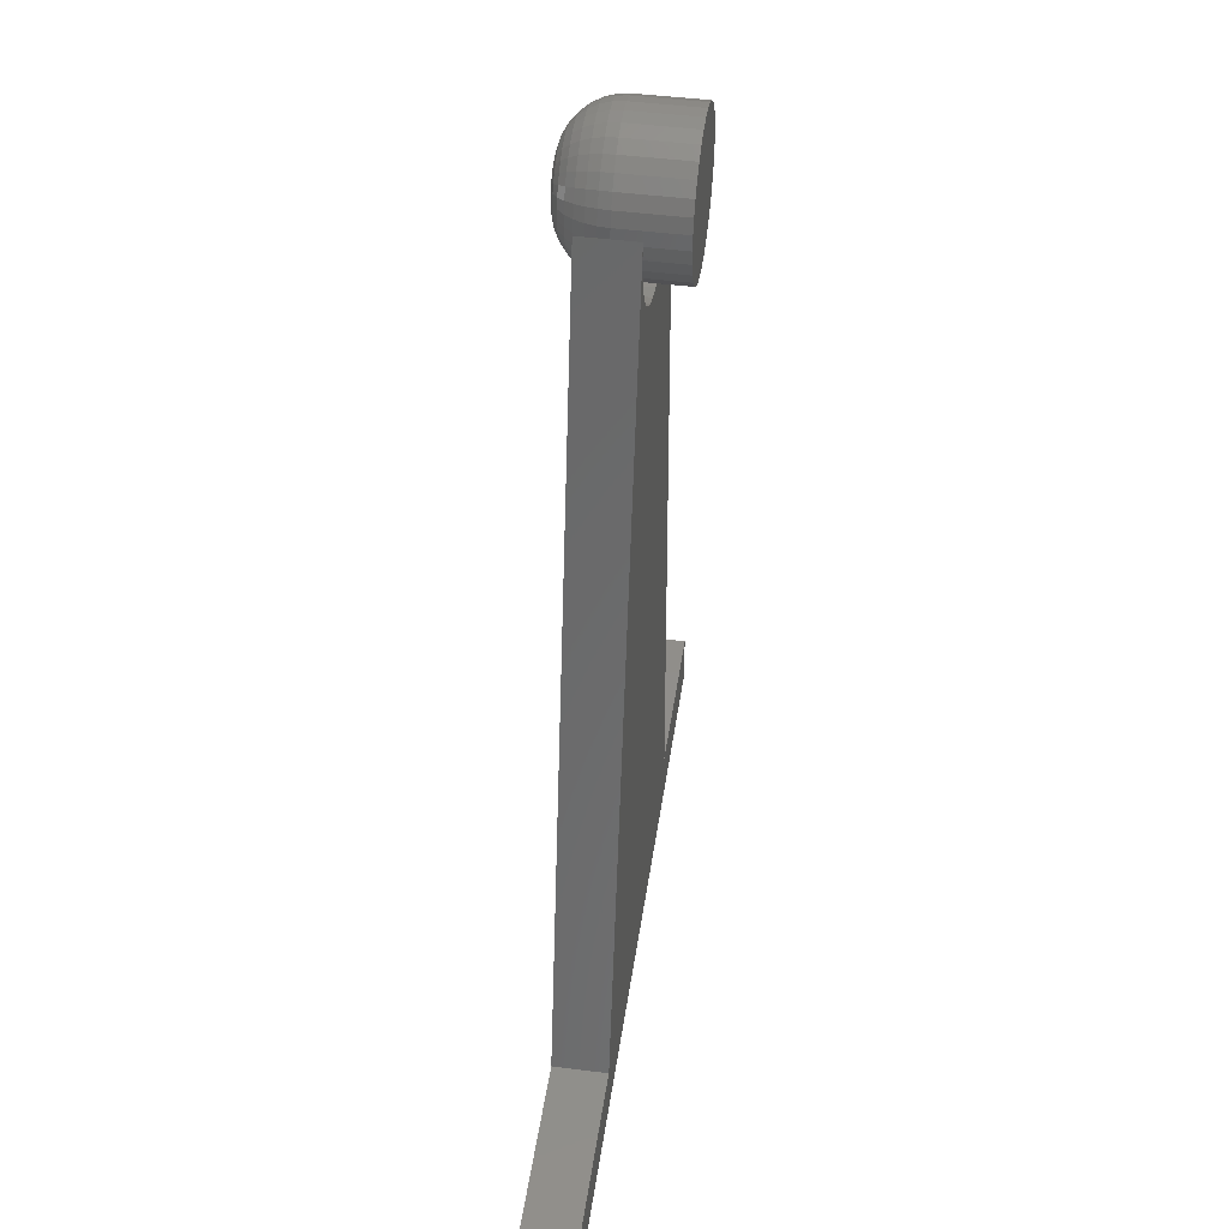
<metadata>
{"format":"stl","ext":"stl","renderer":"f3d","projection":"perspective","resolution":1024,"background":"white","views":[{"elev":45.9,"azim":-81.7,"up":"+Y"}]}
</metadata>
<code>
# stl→obj: 370 verts, 732 faces
v -0.01612 0.008681 -0.02344
v -0.01417 0.01105 -0.02344
v 0.007924 0.01105 -0.02344
v 0.009867 0.008681 -0.02344
v -0.01756 0.005979 -0.02344
v 0.01131 0.005979 -0.02344
v 0.009867 -0.008681 -0.02344
v -0.01612 -0.008681 -0.02344
v 0.01131 -0.005979 -0.02344
v -0.01417 -0.01105 -0.02344
v 0.007924 -0.01105 -0.02344
v -0.01181 -0.01299 -0.02344
v 0.005556 -0.01299 -0.02344
v -0.009104 -0.01444 -0.02344
v -0.006173 -0.01532 -0.02344
v 0.002854 -0.01444 -0.02344
v -0.003125 -0.01562 -0.02344
v -7.671e-05 -0.01532 -0.02344
v 0.005556 0.01299 -0.02344
v -0.01181 0.01299 -0.02344
v -0.009104 0.01444 -0.02344
v -0.006173 0.01532 -0.02344
v -0.003125 0.01562 -0.02344
v -7.671e-05 0.01532 -0.02344
v 0.002854 0.01444 -0.02344
v -0.01756 -0.005979 -0.02344
v -0.01845 -0.003048 -0.02344
v 0.0122 -0.003048 -0.02344
v -0.01875 -1.623e-17 -0.02344
v 0.0125 -1.156e-18 -0.02344
v -0.01845 0.003048 -0.02344
v 0.0122 0.003048 -0.02344
v 0.05937 -1.263e-16 0.02344
v 0.05937 0 0.07812
v 0.05817 -0.01219 0.02344
v 0.05817 -0.01219 0.07812
v 0.05462 -0.02392 0.02344
v 0.05462 -0.02392 0.07812
v 0.04884 -0.03472 0.02344
v 0.04884 -0.03472 0.07812
v 0.04107 -0.04419 0.02344
v 0.04107 -0.04419 0.07812
v 0.0316 -0.05197 0.02344
v 0.0316 -0.05197 0.07812
v 0.02079 -0.05774 0.02344
v 0.02079 -0.05774 0.07812
v 0.009068 -0.0613 0.02344
v 0.009068 -0.0613 0.07812
v -0.003125 -0.0625 0.02344
v -0.003125 -0.0625 0.07812
v -0.01532 -0.0613 0.02344
v -0.01532 -0.0613 0.07812
v -0.02704 -0.05774 0.02344
v -0.02704 -0.05774 0.07812
v -0.03785 -0.05197 0.02344
v -0.03785 -0.05197 0.07812
v -0.04732 -0.04419 0.02344
v -0.04732 -0.04419 0.07812
v -0.05509 -0.03472 0.02344
v -0.05509 -0.03472 0.07812
v -0.06087 -0.02392 0.02344
v -0.06087 -0.02392 0.07812
v -0.06442 -0.01219 0.02344
v -0.06442 -0.01219 0.07812
v -0.06563 7.654e-18 0.02344
v -0.06563 7.654e-18 0.07812
v -0.06442 0.01219 0.02344
v -0.06442 0.01219 0.07812
v -0.06087 0.02392 0.02344
v -0.06087 0.02392 0.07812
v -0.05509 0.03472 0.02344
v -0.05509 0.03472 0.07812
v -0.04732 0.04419 0.02344
v -0.04732 0.04419 0.07812
v -0.03785 0.05197 0.02344
v -0.03785 0.05197 0.07812
v -0.02704 0.05774 0.02344
v -0.02704 0.05774 0.07812
v -0.01532 0.0613 0.02344
v -0.01532 0.0613 0.07812
v -0.003125 0.0625 0.02344
v -0.003125 0.0625 0.07812
v 0.009068 0.0613 0.02344
v 0.009068 0.0613 0.07812
v 0.02079 0.05774 0.02344
v 0.02079 0.05774 0.07812
v 0.0316 0.05197 0.02344
v 0.0316 0.05197 0.07812
v 0.04107 0.04419 0.02344
v 0.04107 0.04419 0.07812
v 0.04884 0.03472 0.02344
v 0.04884 0.03472 0.07812
v 0.05462 0.02392 0.02344
v 0.05462 0.02392 0.07812
v 0.05817 0.01219 0.02344
v 0.05817 0.01219 0.07812
v 0.05847 1.388e-17 0.01429
v 0.05729 -0.01202 0.01429
v 0.05581 1.041e-17 0.005499
v 0.05467 -0.0115 0.005499
v 0.05148 6.939e-18 -0.002605
v 0.05043 -0.01065 -0.002605
v 0.04565 1.041e-17 -0.009708
v 0.04471 -0.009515 -0.009708
v 0.03854 6.939e-18 -0.01554
v 0.03774 -0.008129 -0.01554
v 0.03044 1.735e-18 -0.01987
v 0.02979 -0.006548 -0.01987
v 0.02164 1.735e-18 -0.02254
v 0.02117 -0.004832 -0.02254
v -0.06354 -0.01202 0.01429
v -0.06472 -3.469e-17 0.01429
v -0.06092 -0.0115 0.005499
v -0.06206 -2.776e-17 0.005499
v -0.05668 -0.01065 -0.002605
v -0.05773 -3.123e-17 -0.002605
v -0.05096 -0.009515 -0.009708
v -0.0519 -3.123e-17 -0.009708
v -0.04399 -0.008129 -0.01554
v -0.04479 -2.776e-17 -0.01554
v -0.03604 -0.006548 -0.01987
v -0.03669 -1.908e-17 -0.01987
v -0.02742 -0.004832 -0.02254
v -0.02789 -1.735e-17 -0.02254
v -0.06004 -0.02357 0.01429
v -0.05757 -0.02255 0.005499
v -0.05357 -0.02089 -0.002605
v -0.04818 -0.01866 -0.009708
v -0.04162 -0.01595 -0.01554
v -0.03413 -0.01284 -0.01987
v -0.02601 -0.009479 -0.02254
v -0.05434 -0.03422 0.01429
v -0.05213 -0.03274 0.005499
v -0.04852 -0.03033 -0.002605
v -0.04368 -0.0271 -0.009708
v -0.03777 -0.02315 -0.01554
v -0.03103 -0.01865 -0.01987
v -0.02372 -0.01376 -0.02254
v -0.04668 -0.04356 0.01429
v -0.0448 -0.04167 0.005499
v -0.04173 -0.03861 -0.002605
v -0.03761 -0.03449 -0.009708
v -0.03259 -0.02946 -0.01554
v -0.02686 -0.02373 -0.01987
v -0.02064 -0.01751 -0.02254
v -0.03735 -0.05122 0.01429
v -0.03587 -0.049 0.005499
v -0.03346 -0.0454 -0.002605
v -0.03022 -0.04055 -0.009708
v -0.02627 -0.03465 -0.01554
v -0.02177 -0.02791 -0.01987
v -0.01689 -0.0206 -0.02254
v -0.0267 -0.05691 0.01429
v -0.02568 -0.05445 0.005499
v -0.02402 -0.05044 -0.002605
v -0.02179 -0.04506 -0.009708
v -0.01907 -0.0385 -0.01554
v -0.01597 -0.03101 -0.01987
v -0.0126 -0.02288 -0.02254
v -0.01514 -0.06042 0.01429
v -0.01462 -0.0578 0.005499
v -0.01378 -0.05355 -0.002605
v -0.01264 -0.04783 -0.009708
v -0.01125 -0.04087 -0.01554
v -0.009673 -0.03292 -0.01987
v -0.007957 -0.02429 -0.02254
v -0.003125 -0.0616 0.01429
v -0.003125 -0.05893 0.005499
v -0.003125 -0.0546 -0.002605
v -0.003125 -0.04877 -0.009708
v -0.003125 -0.04167 -0.01554
v -0.003125 -0.03356 -0.01987
v -0.003125 -0.02477 -0.02254
v 0.008892 -0.06042 0.01429
v 0.008372 -0.0578 0.005499
v 0.007527 -0.05355 -0.002605
v 0.00639 -0.04783 -0.009708
v 0.005004 -0.04087 -0.01554
v 0.003423 -0.03292 -0.01987
v 0.001707 -0.02429 -0.02254
v 0.02045 -0.05691 0.01429
v 0.01943 -0.05445 0.005499
v 0.01777 -0.05044 -0.002605
v 0.01554 -0.04506 -0.009708
v 0.01282 -0.0385 -0.01554
v 0.009719 -0.03101 -0.01987
v 0.006354 -0.02288 -0.02254
v 0.0311 -0.05122 0.01429
v 0.02962 -0.049 0.005499
v 0.02721 -0.0454 -0.002605
v 0.02397 -0.04055 -0.009708
v 0.02002 -0.03465 -0.01554
v 0.01552 -0.02791 -0.01987
v 0.01064 -0.0206 -0.02254
v 0.04043 -0.04356 0.01429
v 0.03855 -0.04167 0.005499
v 0.03548 -0.03861 -0.002605
v 0.03136 -0.03449 -0.009708
v 0.02634 -0.02946 -0.01554
v 0.02061 -0.02373 -0.01987
v 0.01439 -0.01751 -0.02254
v 0.04809 -0.03422 0.01429
v 0.04588 -0.03274 0.005499
v 0.04227 -0.03033 -0.002605
v 0.03743 -0.0271 -0.009708
v 0.03152 -0.02315 -0.01554
v 0.02478 -0.01865 -0.01987
v 0.01747 -0.01376 -0.02254
v 0.05379 -0.02357 0.01429
v 0.05132 -0.02255 0.005499
v 0.04732 -0.02089 -0.002605
v 0.04193 -0.01866 -0.009708
v 0.03537 -0.01595 -0.01554
v 0.02788 -0.01284 -0.01987
v 0.01976 -0.009479 -0.02254
v -0.06354 0.01202 0.01429
v -0.06092 0.0115 0.005499
v -0.05668 0.01065 -0.002605
v -0.05096 0.009515 -0.009708
v -0.04399 0.008129 -0.01554
v -0.03604 0.006548 -0.01987
v -0.02742 0.004832 -0.02254
v 0.05729 0.01202 0.01429
v 0.05467 0.0115 0.005499
v 0.05043 0.01065 -0.002605
v 0.04471 0.009515 -0.009708
v 0.03774 0.008129 -0.01554
v 0.02979 0.006548 -0.01987
v 0.02117 0.004832 -0.02254
v 0.05379 0.02357 0.01429
v 0.05132 0.02255 0.005499
v 0.04732 0.02089 -0.002605
v 0.04193 0.01866 -0.009708
v 0.03537 0.01595 -0.01554
v 0.02788 0.01284 -0.01987
v 0.01976 0.009479 -0.02254
v 0.04809 0.03422 0.01429
v 0.04588 0.03274 0.005499
v 0.04227 0.03033 -0.002605
v 0.03743 0.0271 -0.009708
v 0.03152 0.02315 -0.01554
v 0.02478 0.01865 -0.01987
v 0.01747 0.01376 -0.02254
v 0.04043 0.04356 0.01429
v 0.03855 0.04167 0.005499
v 0.03548 0.03861 -0.002605
v 0.03136 0.03449 -0.009708
v 0.02634 0.02946 -0.01554
v 0.02061 0.02373 -0.01987
v 0.01439 0.01751 -0.02254
v 0.0311 0.05122 0.01429
v 0.02962 0.049 0.005499
v 0.02721 0.0454 -0.002605
v 0.02397 0.04055 -0.009708
v 0.02002 0.03465 -0.01554
v 0.01552 0.02791 -0.01987
v 0.01064 0.0206 -0.02254
v 0.02045 0.05691 0.01429
v 0.01943 0.05445 0.005499
v 0.01777 0.05044 -0.002605
v 0.01554 0.04506 -0.009708
v 0.01282 0.0385 -0.01554
v 0.009719 0.03101 -0.01987
v 0.006354 0.02288 -0.02254
v 0.008892 0.06042 0.01429
v 0.008372 0.0578 0.005499
v 0.007527 0.05355 -0.002605
v 0.00639 0.04783 -0.009708
v 0.005004 0.04087 -0.01554
v 0.003423 0.03292 -0.01987
v 0.001707 0.02429 -0.02254
v -0.003125 0.0616 0.01429
v -0.003125 0.05893 0.005499
v -0.003125 0.0546 -0.002605
v -0.003125 0.04877 -0.009708
v -0.003125 0.04167 -0.01554
v -0.003125 0.03356 -0.01987
v -0.003125 0.02477 -0.02254
v -0.01514 0.06042 0.01429
v -0.01462 0.0578 0.005499
v -0.01378 0.05355 -0.002605
v -0.01264 0.04783 -0.009708
v -0.01125 0.04087 -0.01554
v -0.009673 0.03292 -0.01987
v -0.007957 0.02429 -0.02254
v -0.0267 0.05691 0.01429
v -0.02568 0.05445 0.005499
v -0.02402 0.05044 -0.002605
v -0.02179 0.04506 -0.009708
v -0.01907 0.0385 -0.01554
v -0.01597 0.03101 -0.01987
v -0.0126 0.02288 -0.02254
v -0.03735 0.05122 0.01429
v -0.03587 0.049 0.005499
v -0.03346 0.0454 -0.002605
v -0.03022 0.04055 -0.009708
v -0.02627 0.03465 -0.01554
v -0.02177 0.02791 -0.01987
v -0.01689 0.0206 -0.02254
v -0.04668 0.04356 0.01429
v -0.0448 0.04167 0.005499
v -0.04173 0.03861 -0.002605
v -0.03761 0.03449 -0.009708
v -0.03259 0.02946 -0.01554
v -0.02686 0.02373 -0.01987
v -0.02064 0.01751 -0.02254
v -0.05434 0.03422 0.01429
v -0.05213 0.03274 0.005499
v -0.04852 0.03033 -0.002605
v -0.04368 0.0271 -0.009708
v -0.03777 0.02315 -0.01554
v -0.03103 0.01865 -0.01987
v -0.02372 0.01376 -0.02254
v -0.06004 0.02357 0.01429
v -0.05757 0.02255 0.005499
v -0.05357 0.02089 -0.002605
v -0.04818 0.01866 -0.009708
v -0.04162 0.01595 -0.01554
v -0.03413 0.01284 -0.01987
v -0.02601 0.009479 -0.02254
v 0.101 -0.7016 0.04688
v 0.07681 -0.0004934 0.04688
v 0.07588 -0.01501 0.04688
v 0.07227 -0.02909 0.04688
v 0.0661 -0.04226 0.04688
v 0.05758 -0.05404 0.04688
v 0.04701 -0.06403 0.04688
v 0.03477 -0.07188 0.04688
v 0.02128 -0.07731 0.04688
v 0.007015 -0.08013 0.04688
v -0.007526 -0.08024 0.04688
v -0.2375 -0.7016 0.04688
v -0.02183 -0.07764 0.04688
v -0.0354 -0.07242 0.04688
v -0.04777 -0.06476 0.04688
v -0.05848 -0.05493 0.04688
v -0.06718 -0.04328 0.04688
v -0.07356 -0.03021 0.04688
v -0.07739 -0.01618 0.04688
v -0.07853 -0.001684 0.04688
v -0.07696 0.01277 0.04688
v -0.3906 -0.75 0.04688
v 0.2461 -0.75 0.04688
v 0.2461 -0.7016 0.04688
v -0.3906 -0.7016 0.04688
v 0.101 -0.7016 0
v -0.2375 -0.7016 0
v -0.007526 -0.08024 0
v 0.007015 -0.08013 0
v 0.02128 -0.07731 0
v 0.03477 -0.07188 0
v 0.04701 -0.06403 0
v 0.05758 -0.05404 0
v 0.0661 -0.04226 0
v 0.07227 -0.02909 0
v 0.07588 -0.01501 0
v 0.07681 -0.0004934 0
v -0.07696 0.01277 0
v -0.07853 -0.001684 0
v -0.07739 -0.01618 0
v -0.07356 -0.03021 0
v -0.06718 -0.04328 0
v -0.05848 -0.05493 0
v -0.04777 -0.06476 0
v -0.0354 -0.07242 0
v -0.02183 -0.07764 0
v -0.3906 -0.75 0
v -0.3906 -0.7016 0
v 0.2461 -0.7016 0
v 0.2461 -0.75 0
f 1 2 3
f 4 1 3
f 5 1 4
f 6 5 4
f 7 8 9
f 10 8 7
f 11 10 7
f 12 10 11
f 13 12 11
f 13 14 12
f 15 14 13
f 16 15 13
f 16 17 15
f 18 17 16
f 19 3 2
f 19 2 20
f 19 20 21
f 19 21 22
f 19 22 23
f 19 23 24
f 19 24 25
f 8 26 9
f 9 26 27
f 9 27 28
f 28 27 29
f 28 29 30
f 30 29 31
f 30 31 32
f 32 31 5
f 32 5 6
f 33 34 35
f 35 34 36
f 35 36 37
f 37 36 38
f 37 38 39
f 39 38 40
f 39 40 41
f 41 40 42
f 41 42 43
f 43 42 44
f 43 44 45
f 45 44 46
f 45 46 47
f 47 46 48
f 47 48 49
f 49 48 50
f 49 50 51
f 51 50 52
f 51 52 53
f 53 52 54
f 53 54 55
f 55 54 56
f 55 56 57
f 57 56 58
f 57 58 59
f 59 58 60
f 59 60 61
f 61 60 62
f 61 62 63
f 63 62 64
f 63 64 65
f 65 64 66
f 65 66 67
f 67 66 68
f 67 68 69
f 69 68 70
f 69 70 71
f 71 70 72
f 71 72 73
f 73 72 74
f 73 74 75
f 75 74 76
f 75 76 77
f 77 76 78
f 77 78 79
f 79 78 80
f 79 80 81
f 81 80 82
f 81 82 83
f 83 82 84
f 83 84 85
f 85 84 86
f 85 86 87
f 87 86 88
f 87 88 89
f 89 88 90
f 89 90 91
f 91 90 92
f 91 92 93
f 93 92 94
f 93 94 95
f 95 94 96
f 95 96 33
f 33 96 34
f 33 35 97
f 97 35 98
f 97 98 99
f 99 98 100
f 99 100 101
f 101 100 102
f 101 102 103
f 103 102 104
f 103 104 105
f 105 104 106
f 105 106 107
f 107 106 108
f 107 108 109
f 109 108 110
f 109 110 30
f 30 110 28
f 63 65 111
f 111 65 112
f 111 112 113
f 113 112 114
f 113 114 115
f 115 114 116
f 115 116 117
f 117 116 118
f 117 118 119
f 119 118 120
f 119 120 121
f 121 120 122
f 121 122 123
f 123 122 124
f 123 124 27
f 27 124 29
f 61 63 125
f 125 63 111
f 125 111 126
f 126 111 113
f 126 113 127
f 127 113 115
f 127 115 128
f 128 115 117
f 128 117 129
f 129 117 119
f 129 119 130
f 130 119 121
f 130 121 131
f 131 121 123
f 131 123 26
f 26 123 27
f 59 61 132
f 132 61 125
f 132 125 133
f 133 125 126
f 133 126 134
f 134 126 127
f 134 127 135
f 135 127 128
f 135 128 136
f 136 128 129
f 136 129 137
f 137 129 130
f 137 130 138
f 138 130 131
f 138 131 8
f 8 131 26
f 57 59 139
f 139 59 132
f 139 132 140
f 140 132 133
f 140 133 141
f 141 133 134
f 141 134 142
f 142 134 135
f 142 135 143
f 143 135 136
f 143 136 144
f 144 136 137
f 144 137 145
f 145 137 138
f 145 138 10
f 10 138 8
f 55 57 146
f 146 57 139
f 146 139 147
f 147 139 140
f 147 140 148
f 148 140 141
f 148 141 149
f 149 141 142
f 149 142 150
f 150 142 143
f 150 143 151
f 151 143 144
f 151 144 152
f 152 144 145
f 152 145 12
f 12 145 10
f 53 55 153
f 153 55 146
f 153 146 154
f 154 146 147
f 154 147 155
f 155 147 148
f 155 148 156
f 156 148 149
f 156 149 157
f 157 149 150
f 157 150 158
f 158 150 151
f 158 151 159
f 159 151 152
f 159 152 14
f 14 152 12
f 51 53 160
f 160 53 153
f 160 153 161
f 161 153 154
f 161 154 162
f 162 154 155
f 162 155 163
f 163 155 156
f 163 156 164
f 164 156 157
f 164 157 165
f 165 157 158
f 165 158 166
f 166 158 159
f 166 159 15
f 15 159 14
f 49 51 167
f 167 51 160
f 167 160 168
f 168 160 161
f 168 161 169
f 169 161 162
f 169 162 170
f 170 162 163
f 170 163 171
f 171 163 164
f 171 164 172
f 172 164 165
f 172 165 173
f 173 165 166
f 173 166 17
f 17 166 15
f 47 49 174
f 174 49 167
f 174 167 175
f 175 167 168
f 175 168 176
f 176 168 169
f 176 169 177
f 177 169 170
f 177 170 178
f 178 170 171
f 178 171 179
f 179 171 172
f 179 172 180
f 180 172 173
f 180 173 18
f 18 173 17
f 45 47 181
f 181 47 174
f 181 174 182
f 182 174 175
f 182 175 183
f 183 175 176
f 183 176 184
f 184 176 177
f 184 177 185
f 185 177 178
f 185 178 186
f 186 178 179
f 186 179 187
f 187 179 180
f 187 180 16
f 16 180 18
f 43 45 188
f 188 45 181
f 188 181 189
f 189 181 182
f 189 182 190
f 190 182 183
f 190 183 191
f 191 183 184
f 191 184 192
f 192 184 185
f 192 185 193
f 193 185 186
f 193 186 194
f 194 186 187
f 194 187 13
f 13 187 16
f 41 43 195
f 195 43 188
f 195 188 196
f 196 188 189
f 196 189 197
f 197 189 190
f 197 190 198
f 198 190 191
f 198 191 199
f 199 191 192
f 199 192 200
f 200 192 193
f 200 193 201
f 201 193 194
f 201 194 11
f 11 194 13
f 39 41 202
f 202 41 195
f 202 195 203
f 203 195 196
f 203 196 204
f 204 196 197
f 204 197 205
f 205 197 198
f 205 198 206
f 206 198 199
f 206 199 207
f 207 199 200
f 207 200 208
f 208 200 201
f 208 201 7
f 7 201 11
f 37 39 209
f 209 39 202
f 209 202 210
f 210 202 203
f 210 203 211
f 211 203 204
f 211 204 212
f 212 204 205
f 212 205 213
f 213 205 206
f 213 206 214
f 214 206 207
f 214 207 215
f 215 207 208
f 215 208 9
f 9 208 7
f 35 37 98
f 98 37 209
f 98 209 100
f 100 209 210
f 100 210 102
f 102 210 211
f 102 211 104
f 104 211 212
f 104 212 106
f 106 212 213
f 106 213 108
f 108 213 214
f 108 214 110
f 110 214 215
f 110 215 28
f 28 215 9
f 65 67 112
f 112 67 216
f 112 216 114
f 114 216 217
f 114 217 116
f 116 217 218
f 116 218 118
f 118 218 219
f 118 219 120
f 120 219 220
f 120 220 122
f 122 220 221
f 122 221 124
f 124 221 222
f 124 222 29
f 29 222 31
f 95 33 223
f 223 33 97
f 223 97 224
f 224 97 99
f 224 99 225
f 225 99 101
f 225 101 226
f 226 101 103
f 226 103 227
f 227 103 105
f 227 105 228
f 228 105 107
f 228 107 229
f 229 107 109
f 229 109 32
f 32 109 30
f 93 95 230
f 230 95 223
f 230 223 231
f 231 223 224
f 231 224 232
f 232 224 225
f 232 225 233
f 233 225 226
f 233 226 234
f 234 226 227
f 234 227 235
f 235 227 228
f 235 228 236
f 236 228 229
f 236 229 6
f 6 229 32
f 91 93 237
f 237 93 230
f 237 230 238
f 238 230 231
f 238 231 239
f 239 231 232
f 239 232 240
f 240 232 233
f 240 233 241
f 241 233 234
f 241 234 242
f 242 234 235
f 242 235 243
f 243 235 236
f 243 236 4
f 4 236 6
f 89 91 244
f 244 91 237
f 244 237 245
f 245 237 238
f 245 238 246
f 246 238 239
f 246 239 247
f 247 239 240
f 247 240 248
f 248 240 241
f 248 241 249
f 249 241 242
f 249 242 250
f 250 242 243
f 250 243 3
f 3 243 4
f 87 89 251
f 251 89 244
f 251 244 252
f 252 244 245
f 252 245 253
f 253 245 246
f 253 246 254
f 254 246 247
f 254 247 255
f 255 247 248
f 255 248 256
f 256 248 249
f 256 249 257
f 257 249 250
f 257 250 19
f 19 250 3
f 85 87 258
f 258 87 251
f 258 251 259
f 259 251 252
f 259 252 260
f 260 252 253
f 260 253 261
f 261 253 254
f 261 254 262
f 262 254 255
f 262 255 263
f 263 255 256
f 263 256 264
f 264 256 257
f 264 257 25
f 25 257 19
f 83 85 265
f 265 85 258
f 265 258 266
f 266 258 259
f 266 259 267
f 267 259 260
f 267 260 268
f 268 260 261
f 268 261 269
f 269 261 262
f 269 262 270
f 270 262 263
f 270 263 271
f 271 263 264
f 271 264 24
f 24 264 25
f 81 83 272
f 272 83 265
f 272 265 273
f 273 265 266
f 273 266 274
f 274 266 267
f 274 267 275
f 275 267 268
f 275 268 276
f 276 268 269
f 276 269 277
f 277 269 270
f 277 270 278
f 278 270 271
f 278 271 23
f 23 271 24
f 79 81 279
f 279 81 272
f 279 272 280
f 280 272 273
f 280 273 281
f 281 273 274
f 281 274 282
f 282 274 275
f 282 275 283
f 283 275 276
f 283 276 284
f 284 276 277
f 284 277 285
f 285 277 278
f 285 278 22
f 22 278 23
f 77 79 286
f 286 79 279
f 286 279 287
f 287 279 280
f 287 280 288
f 288 280 281
f 288 281 289
f 289 281 282
f 289 282 290
f 290 282 283
f 290 283 291
f 291 283 284
f 291 284 292
f 292 284 285
f 292 285 21
f 21 285 22
f 75 77 293
f 293 77 286
f 293 286 294
f 294 286 287
f 294 287 295
f 295 287 288
f 295 288 296
f 296 288 289
f 296 289 297
f 297 289 290
f 297 290 298
f 298 290 291
f 298 291 299
f 299 291 292
f 299 292 20
f 20 292 21
f 73 75 300
f 300 75 293
f 300 293 301
f 301 293 294
f 301 294 302
f 302 294 295
f 302 295 303
f 303 295 296
f 303 296 304
f 304 296 297
f 304 297 305
f 305 297 298
f 305 298 306
f 306 298 299
f 306 299 2
f 2 299 20
f 71 73 307
f 307 73 300
f 307 300 308
f 308 300 301
f 308 301 309
f 309 301 302
f 309 302 310
f 310 302 303
f 310 303 311
f 311 303 304
f 311 304 312
f 312 304 305
f 312 305 313
f 313 305 306
f 313 306 1
f 1 306 2
f 69 71 314
f 314 71 307
f 314 307 315
f 315 307 308
f 315 308 316
f 316 308 309
f 316 309 317
f 317 309 310
f 317 310 318
f 318 310 311
f 318 311 319
f 319 311 312
f 319 312 320
f 320 312 313
f 320 313 5
f 5 313 1
f 67 69 216
f 216 69 314
f 216 314 217
f 217 314 315
f 217 315 218
f 218 315 316
f 218 316 219
f 219 316 317
f 219 317 220
f 220 317 318
f 220 318 221
f 221 318 319
f 221 319 222
f 222 319 320
f 222 320 31
f 31 320 5
f 80 84 82
f 84 80 78
f 84 78 86
f 86 78 76
f 86 76 88
f 88 76 74
f 88 74 90
f 90 74 72
f 90 72 92
f 40 58 42
f 42 58 56
f 42 56 44
f 44 56 54
f 44 54 46
f 46 54 52
f 46 52 48
f 48 52 50
f 92 72 94
f 94 72 70
f 94 70 96
f 96 70 68
f 96 68 34
f 34 68 66
f 34 66 36
f 36 66 64
f 36 64 38
f 38 64 62
f 38 62 40
f 40 62 60
f 40 60 58
f 321 322 323
f 321 323 324
f 321 324 325
f 321 325 326
f 321 326 327
f 321 327 328
f 321 328 329
f 321 329 330
f 321 330 331
f 321 331 332
f 332 331 333
f 332 333 334
f 332 334 335
f 332 335 336
f 332 336 337
f 332 337 338
f 332 338 339
f 332 339 340
f 332 340 341
f 342 343 344
f 342 344 321
f 342 321 332
f 342 332 345
f 346 347 348
f 346 348 349
f 346 349 350
f 346 350 351
f 346 351 352
f 346 352 353
f 346 353 354
f 346 354 355
f 346 355 356
f 346 356 357
f 347 358 359
f 347 359 360
f 347 360 361
f 347 361 362
f 347 362 363
f 347 363 364
f 347 364 365
f 347 365 366
f 347 366 348
f 367 368 347
f 367 347 346
f 367 346 369
f 367 369 370
f 348 330 349
f 349 330 329
f 349 329 350
f 350 329 328
f 350 328 351
f 351 328 327
f 351 327 352
f 352 327 326
f 352 326 353
f 353 326 325
f 353 325 354
f 354 325 324
f 354 324 355
f 355 324 323
f 355 323 356
f 356 323 322
f 356 322 357
f 330 348 331
f 331 348 366
f 331 366 333
f 333 366 365
f 333 365 334
f 334 365 364
f 334 364 335
f 335 364 363
f 335 363 336
f 336 363 362
f 336 362 337
f 337 362 361
f 337 361 338
f 338 361 360
f 338 360 339
f 339 360 359
f 339 359 340
f 340 359 358
f 340 358 341
f 321 346 322
f 322 346 357
f 344 369 321
f 321 369 346
f 343 370 344
f 344 370 369
f 342 367 343
f 343 367 370
f 345 368 342
f 342 368 367
f 332 347 345
f 345 347 368
f 341 358 332
f 332 358 347

</code>
